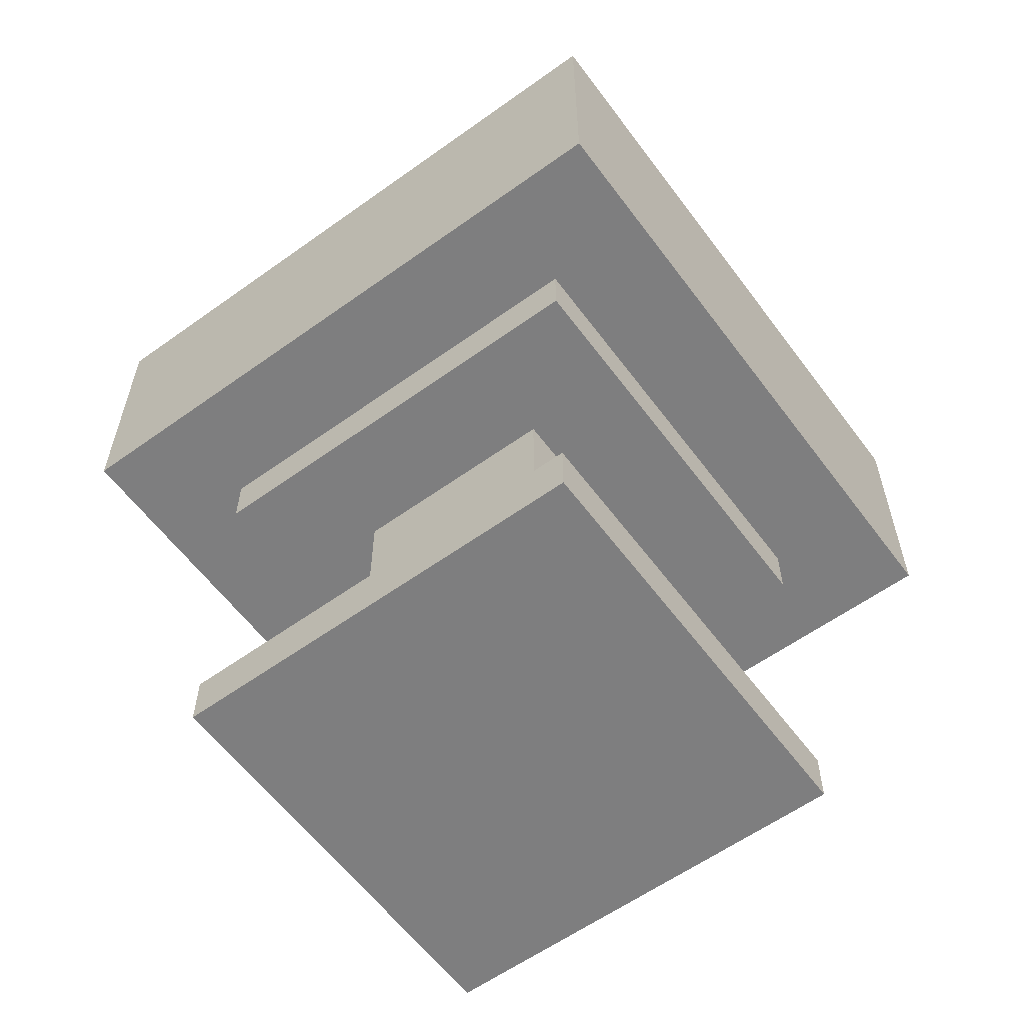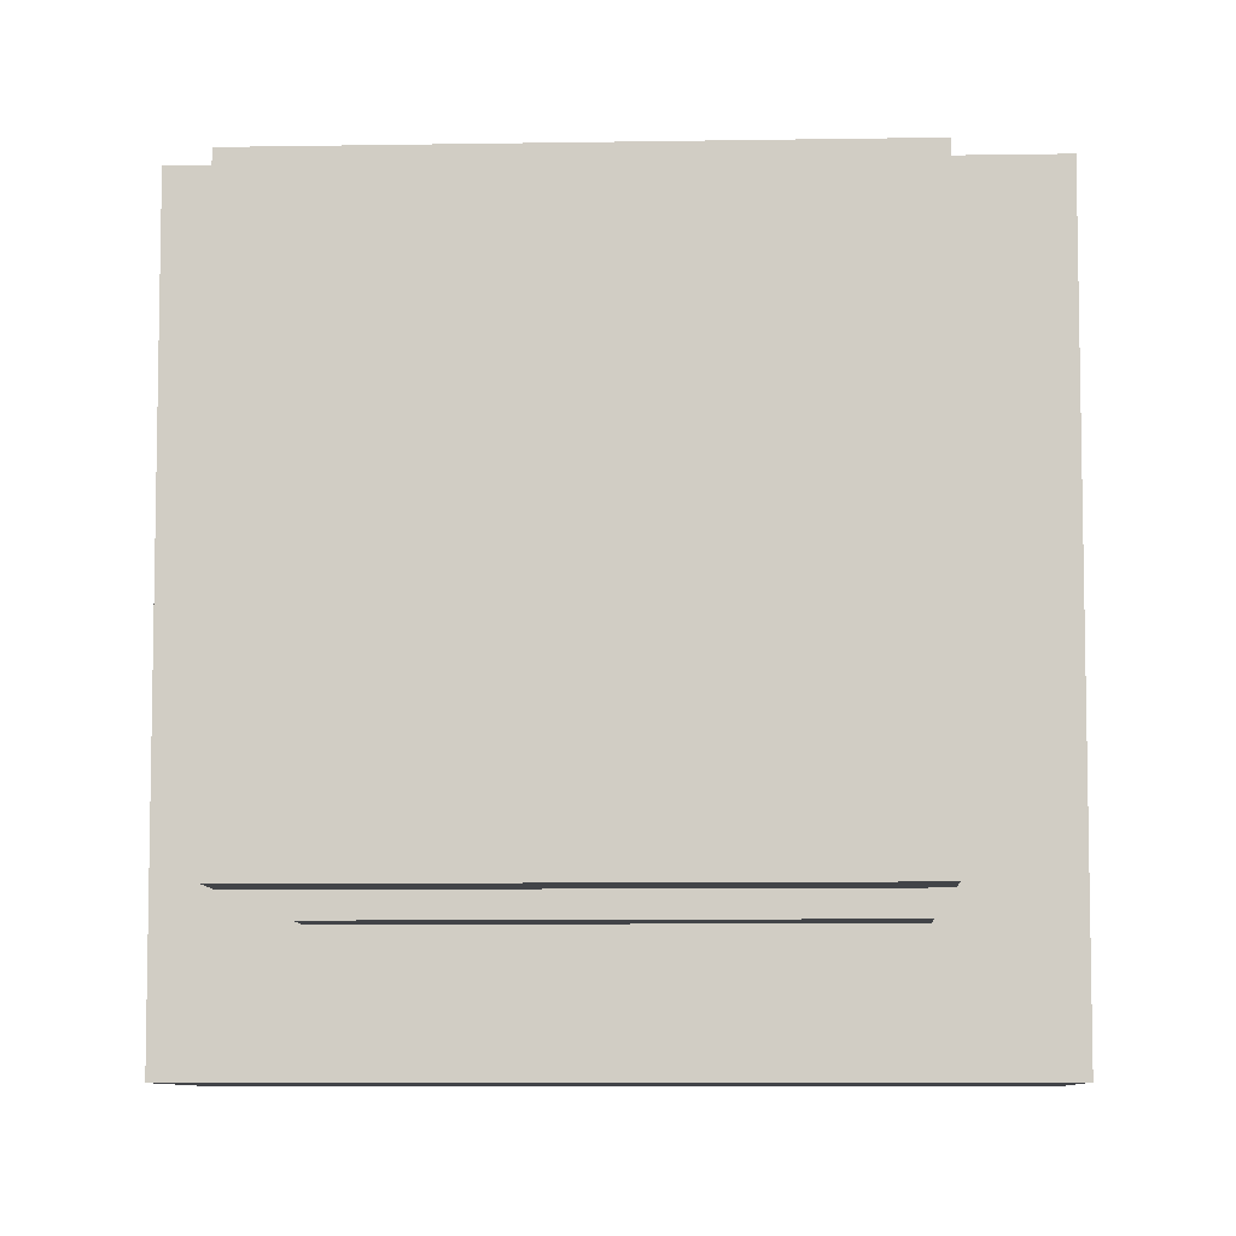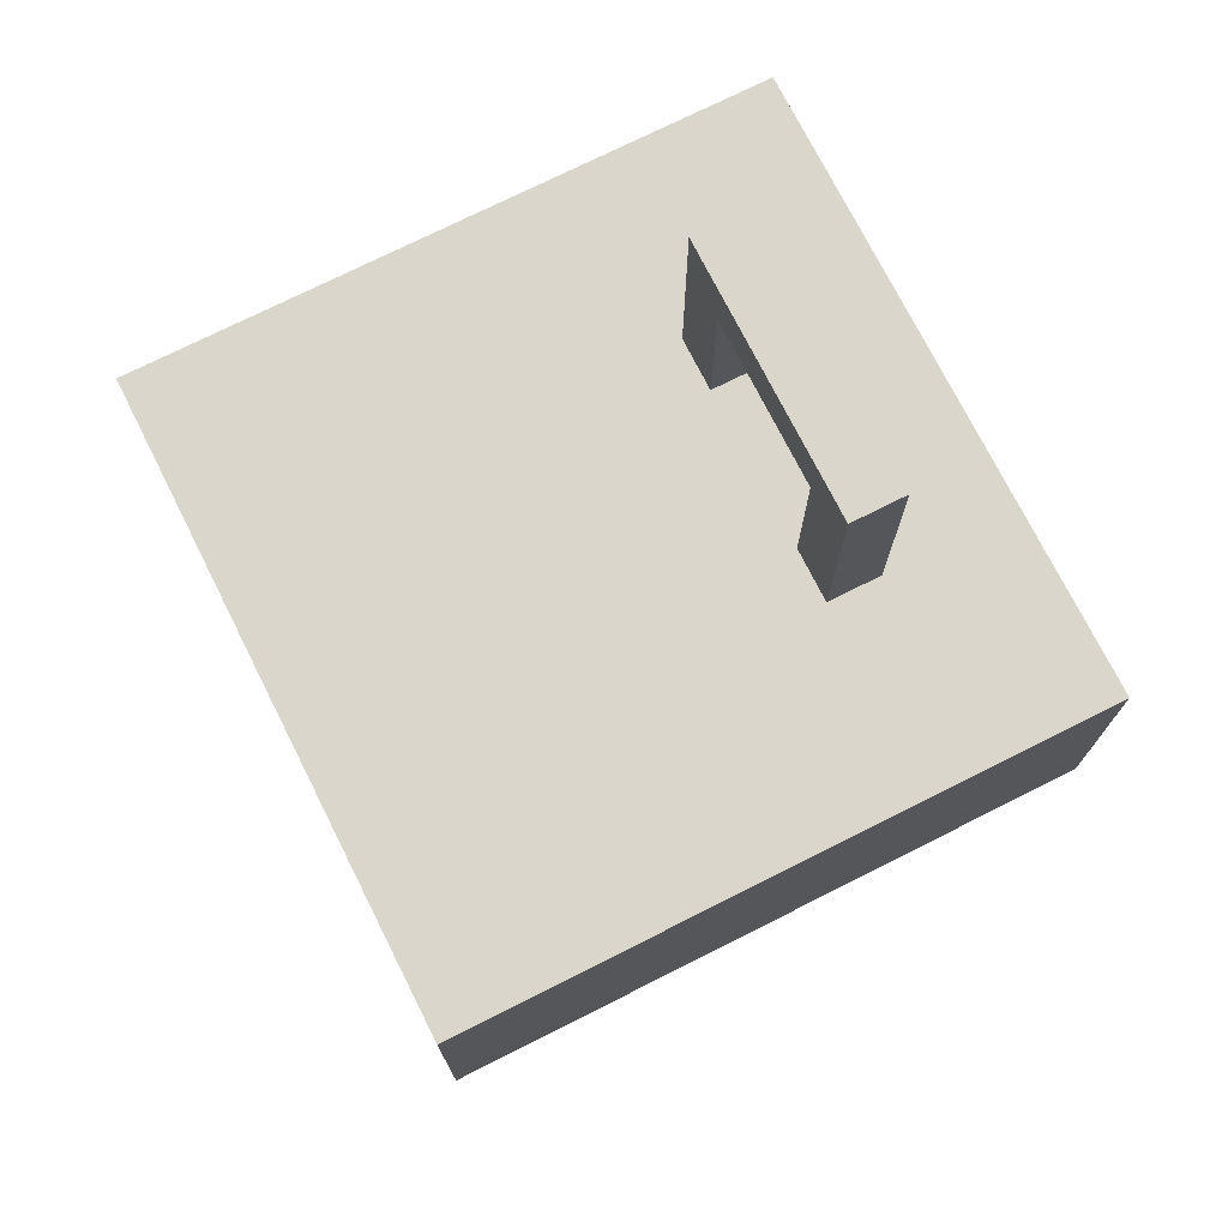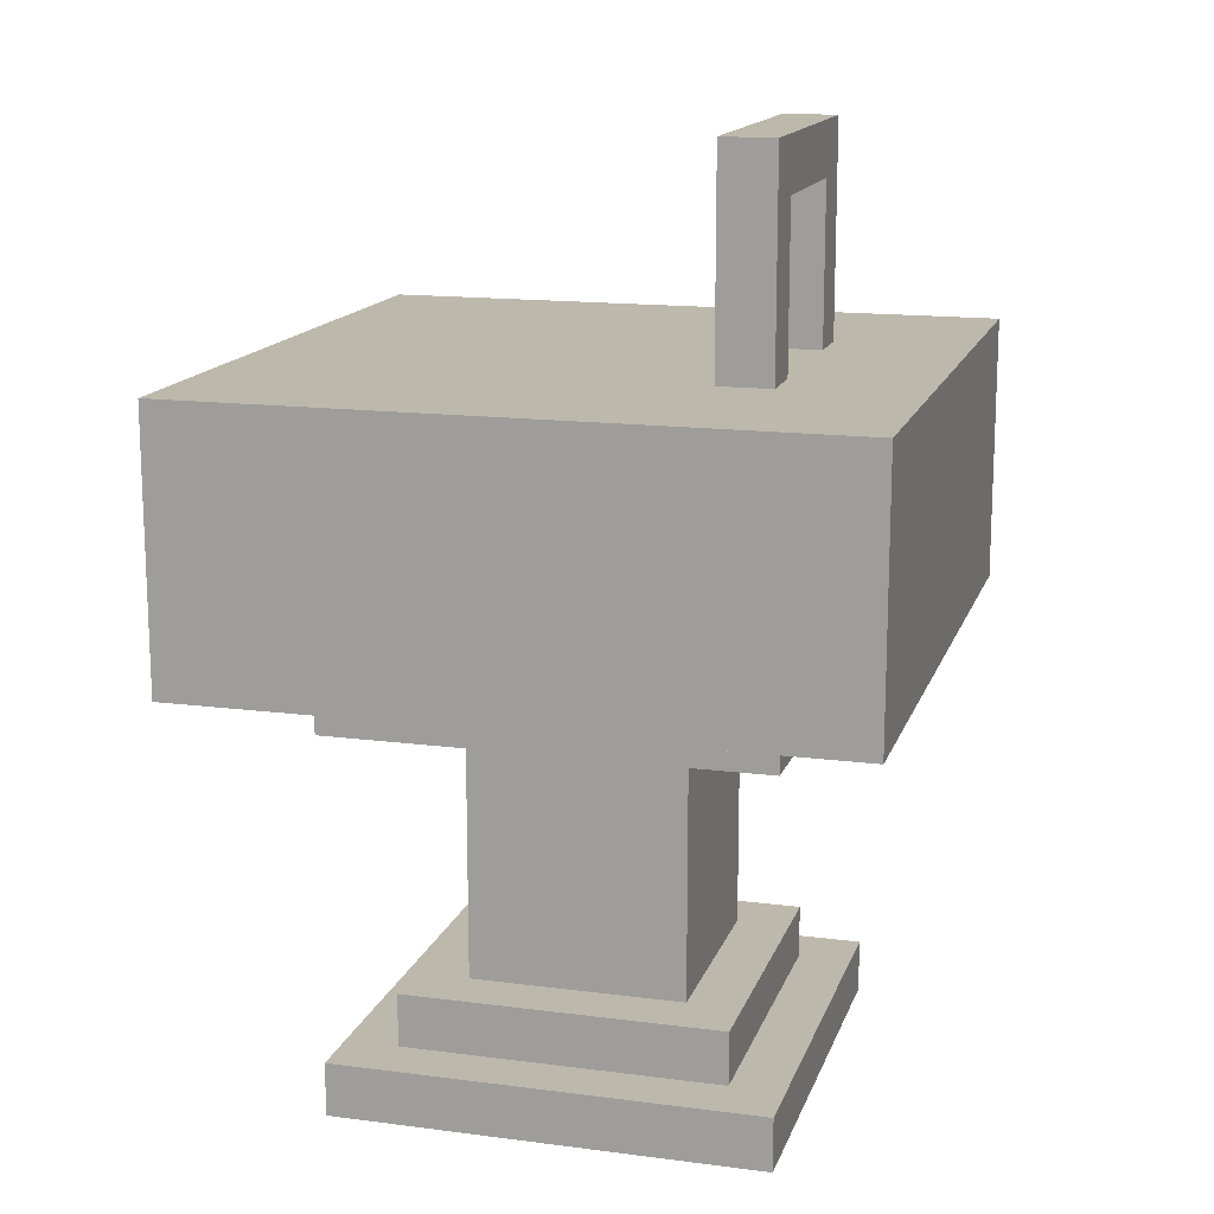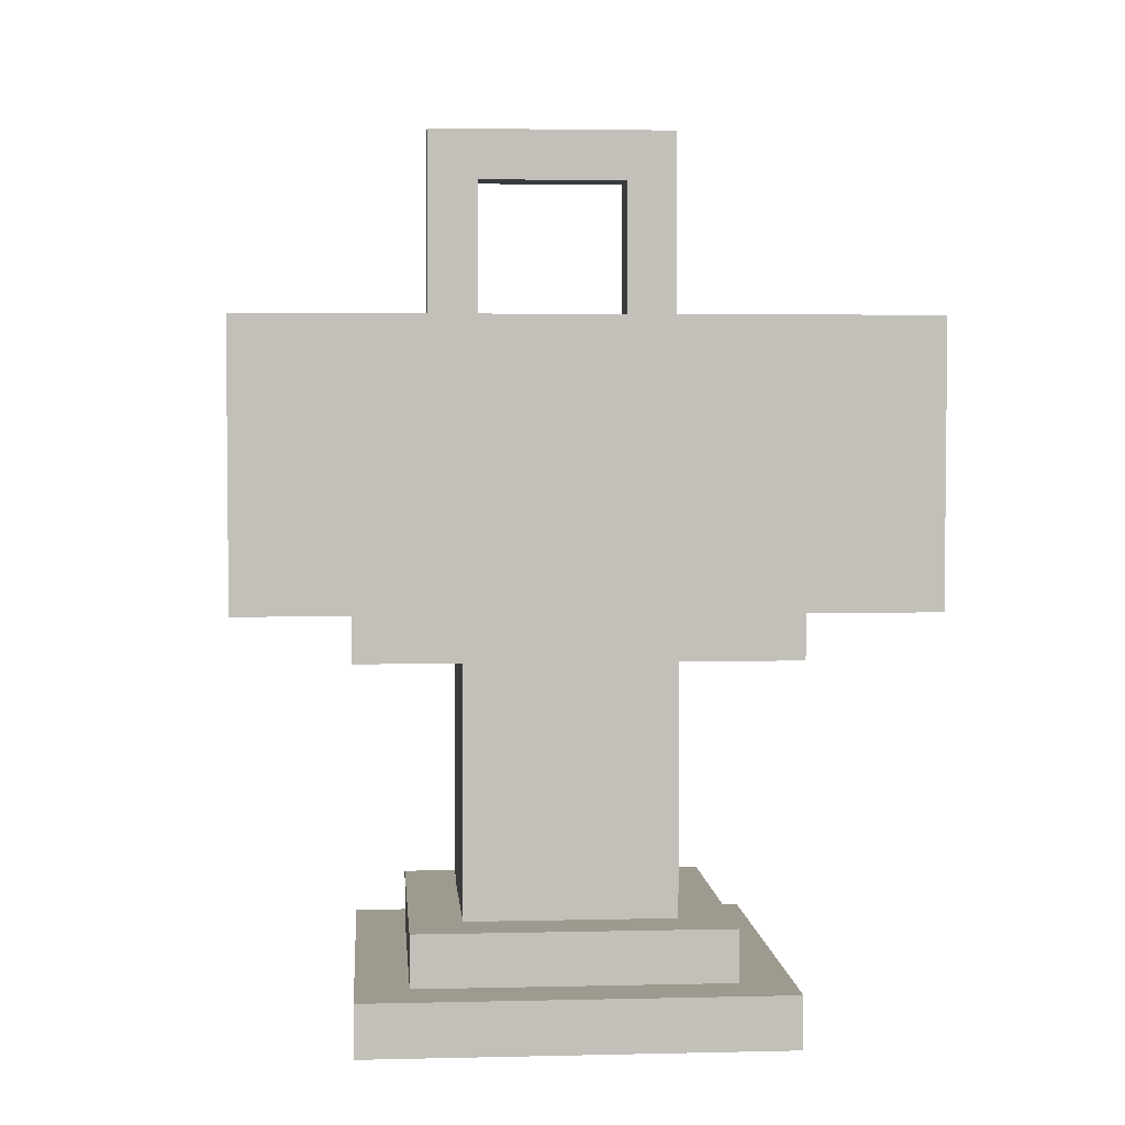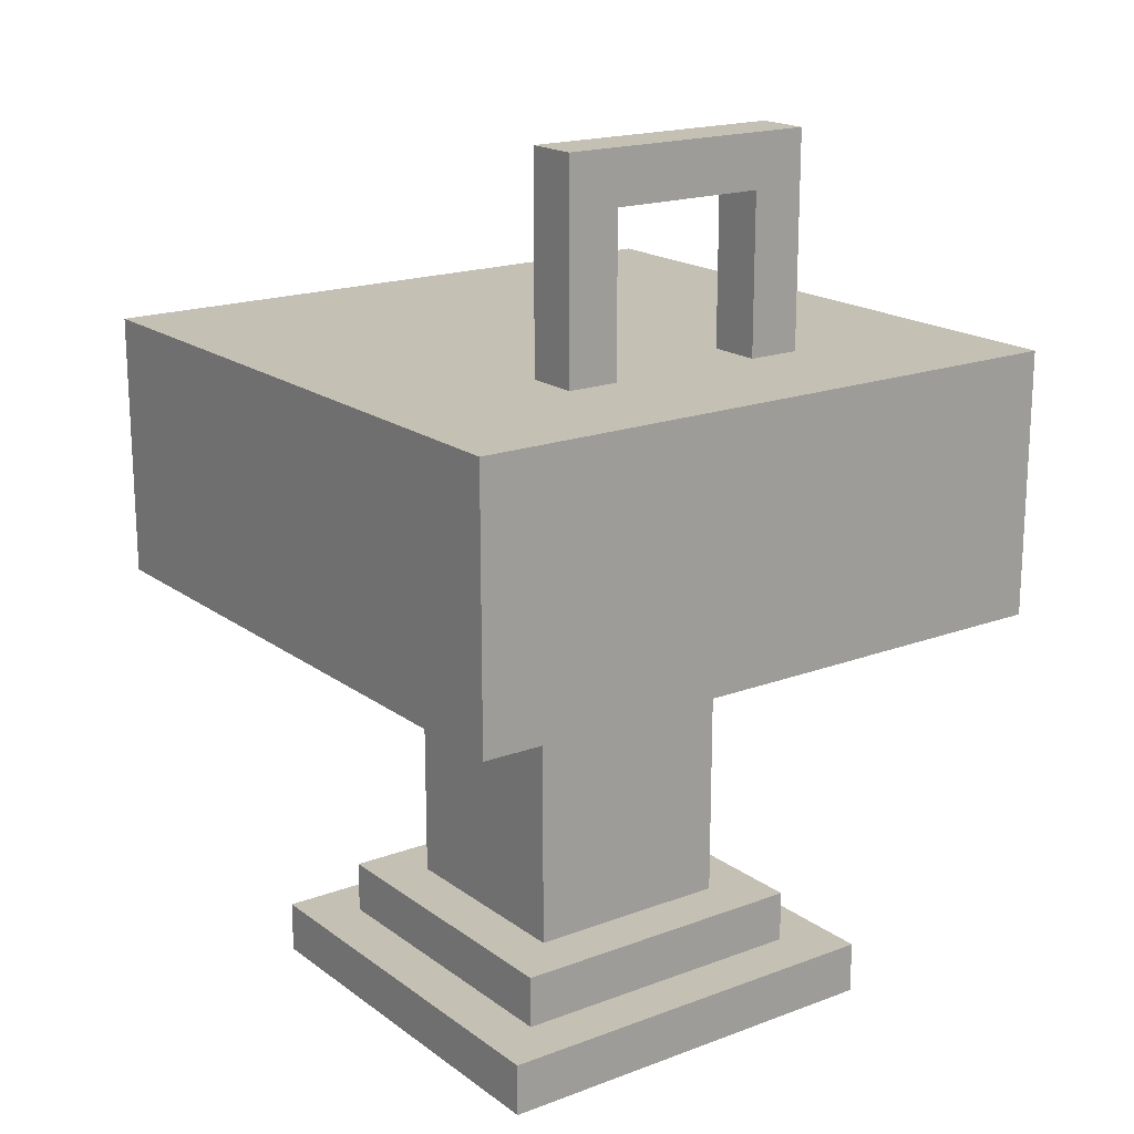
<metadata>
{"format":"obj","ext":"obj","renderer":"f3d","projection":"perspective","resolution":1024,"background":"white","views":[{"elev":-59.4,"azim":-53.6,"up":"+Y"},{"elev":-8.0,"azim":2.8,"up":"+Z"},{"elev":73.9,"azim":-26.7,"up":"+Y"},{"elev":14.9,"azim":15.6,"up":"+Y"},{"elev":3.7,"azim":-94.5,"up":"+Y"},{"elev":18.2,"azim":54.0,"up":"+Y"}]}
</metadata>
<code>
o Model_main
v 0.375 0.4375 -0.375
v 0.375 0.4375 -0.625
v 0.375 0.125 -0.625
v 0.375 0.125 -0.375
v 0.625 0.4375 -0.625
v 0.625 0.125 -0.625
v 0.625 0.4375 -0.375
v 0.625 0.125 -0.375
v 0.125 0.8133 -0.125
v 0.125 0.8133 -0.875
v 0.125 0.5008 -0.875
v 0.125 0.5008 -0.125
v 0.875 0.8133 -0.875
v 0.875 0.5008 -0.875
v 0.875 0.8133 -0.125
v 0.875 0.5008 -0.125
v 0.125 0.5008 -0.875
v 0.125 0.5008 -0.125
v 0.875 0.5008 -0.875
v 0.875 0.5008 -0.125
v 0.25 0.5 -0.25
v 0.25 0.5 -0.75
v 0.25 0.4375 -0.75
v 0.25 0.4375 -0.25
v 0.75 0.5 -0.75
v 0.75 0.4375 -0.75
v 0.75 0.5 -0.25
v 0.75 0.4375 -0.25
v 0.6562 1.062 -0.4062
v 0.6562 1.062 -0.5938
v 0.6562 1 -0.5938
v 0.6562 1 -0.4062
v 0.7188 1.062 -0.5938
v 0.7188 1 -0.5938
v 0.7188 1.062 -0.4062
v 0.7188 1 -0.4062
v 0.6562 1.062 -0.3438
v 0.6562 1.062 -0.4062
v 0.6562 0.8125 -0.4062
v 0.6562 0.8125 -0.3438
v 0.7188 1.062 -0.4062
v 0.7188 0.8125 -0.4062
v 0.7188 1.062 -0.3438
v 0.7188 0.8125 -0.3438
v 0.6562 1.062 -0.5938
v 0.6562 1.062 -0.6562
v 0.6562 0.8125 -0.6562
v 0.6562 0.8125 -0.5938
v 0.7188 1.062 -0.6562
v 0.7188 0.8125 -0.6562
v 0.7188 1.062 -0.5938
v 0.7188 0.8125 -0.5938
v 0.3125 0.125 -0.3125
v 0.3125 0.125 -0.6875
v 0.3125 0.0625 -0.6875
v 0.3125 0.0625 -0.3125
v 0.6875 0.125 -0.6875
v 0.6875 0.0625 -0.6875
v 0.6875 0.125 -0.3125
v 0.6875 0.0625 -0.3125
v 0.25 0.0625 -0.25
v 0.25 0.0625 -0.75
v 0.25 0 -0.75
v 0.25 0 -0.25
v 0.75 0.0625 -0.75
v 0.75 0 -0.75
v 0.75 0.0625 -0.25
v 0.75 0 -0.25
f 1 2 3 4
f 2 5 6 3
f 5 7 8 6
f 7 1 4 8
f 9 10 11 12
f 10 13 14 11
f 13 15 16 14
f 15 9 12 16
f 10 9 15 13
f 18 17 19 20
f 21 22 23 24
f 22 25 26 23
f 25 27 28 26
f 27 21 24 28
f 24 23 26 28
f 29 30 31 32
f 33 35 36 34
f 32 31 34 36
f 30 29 35 33
f 37 38 39 40
f 38 41 42 39
f 41 43 44 42
f 43 37 40 44
f 38 37 43 41
f 45 46 47 48
f 46 49 50 47
f 49 51 52 50
f 51 45 48 52
f 46 45 51 49
f 53 54 55 56
f 54 57 58 55
f 57 59 60 58
f 59 53 56 60
f 54 53 59 57
f 61 62 63 64
f 62 65 66 63
f 65 67 68 66
f 67 61 64 68
f 64 63 66 68
f 62 61 67 65

</code>
